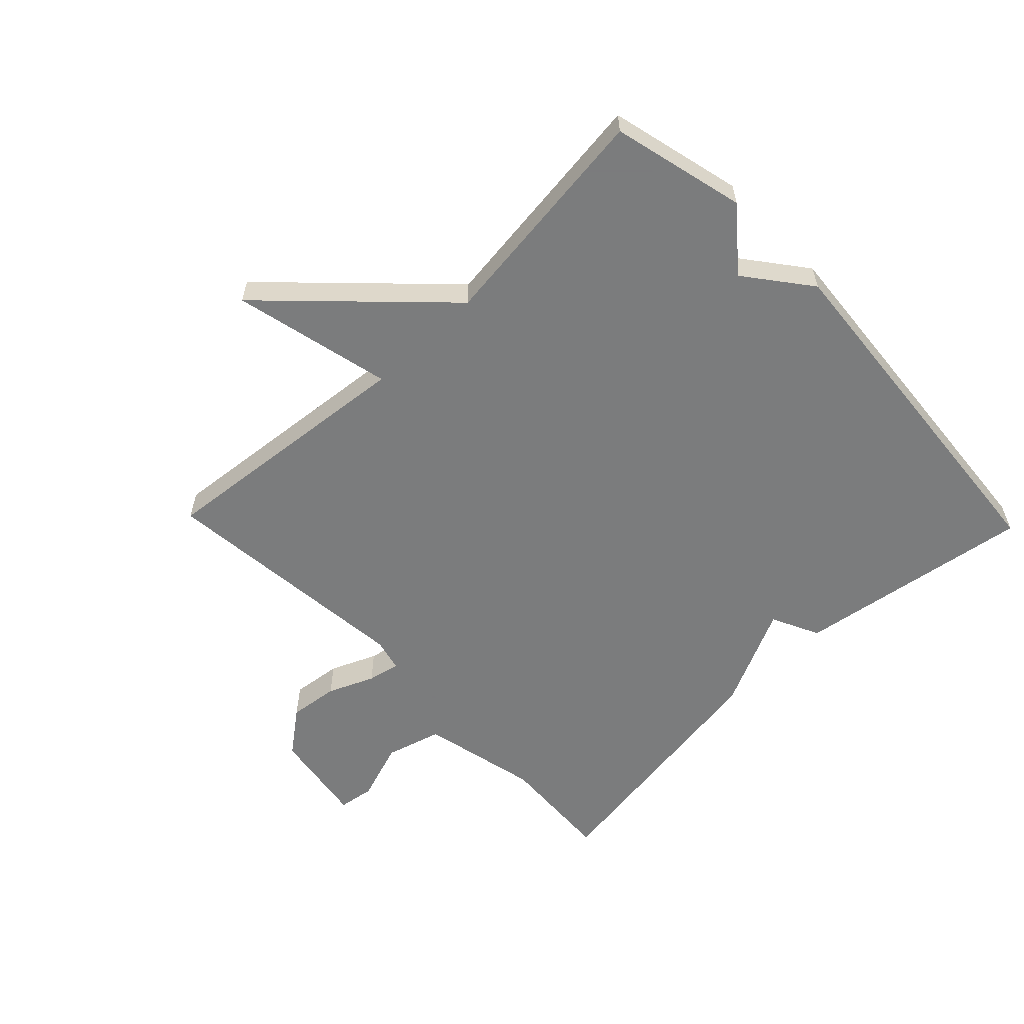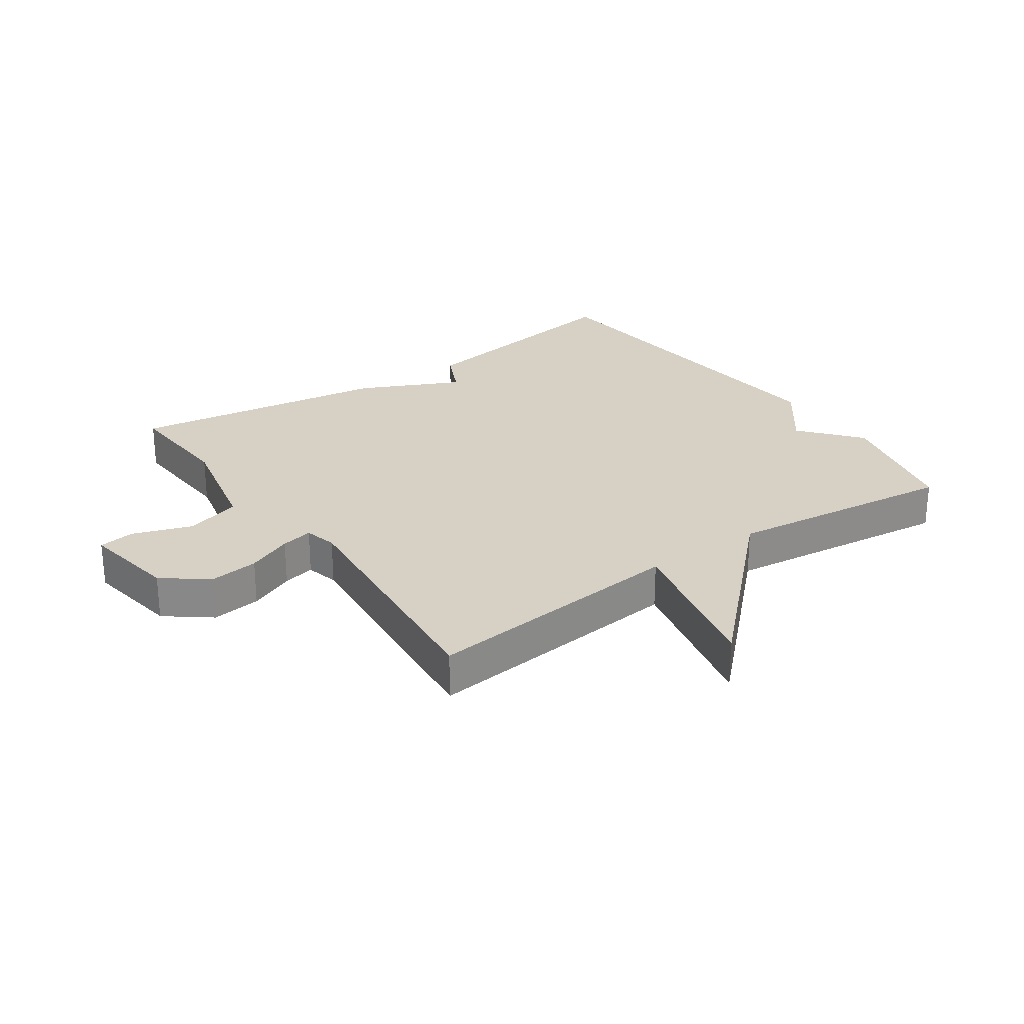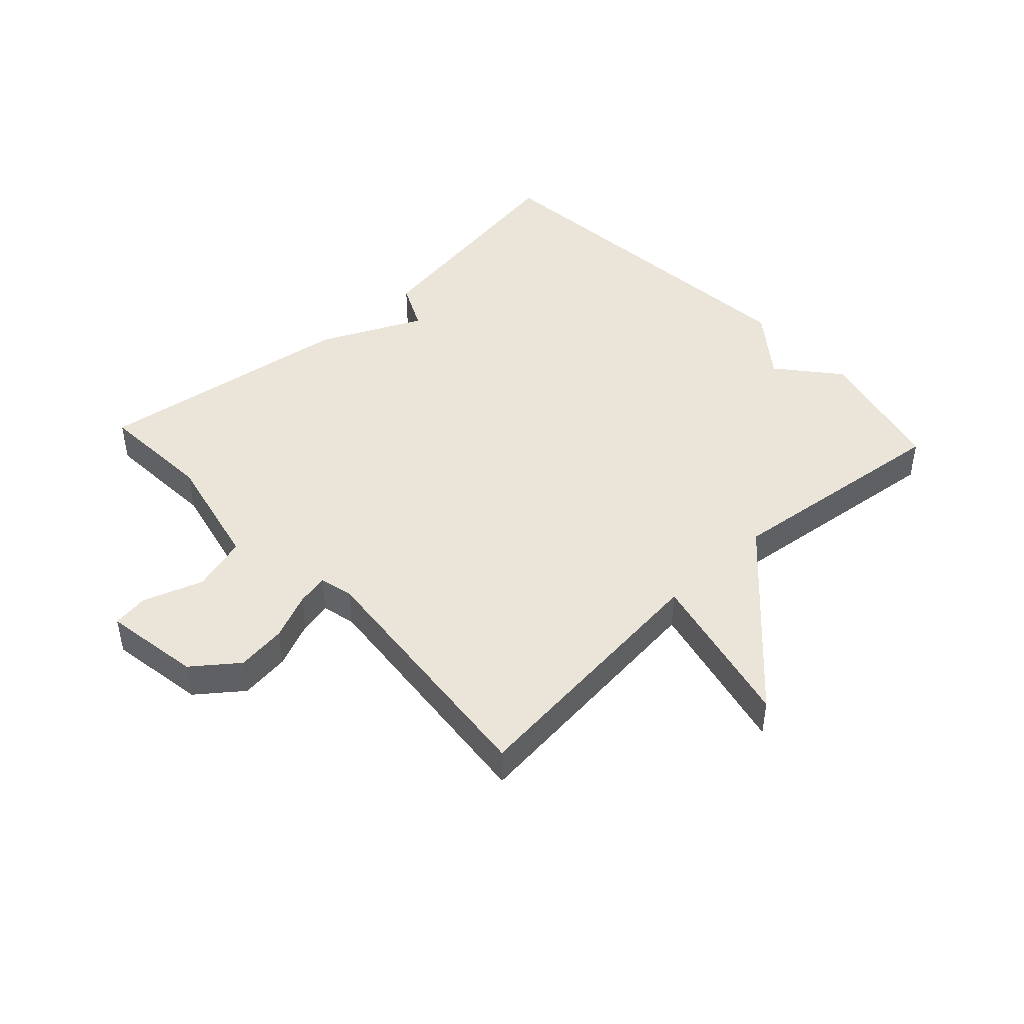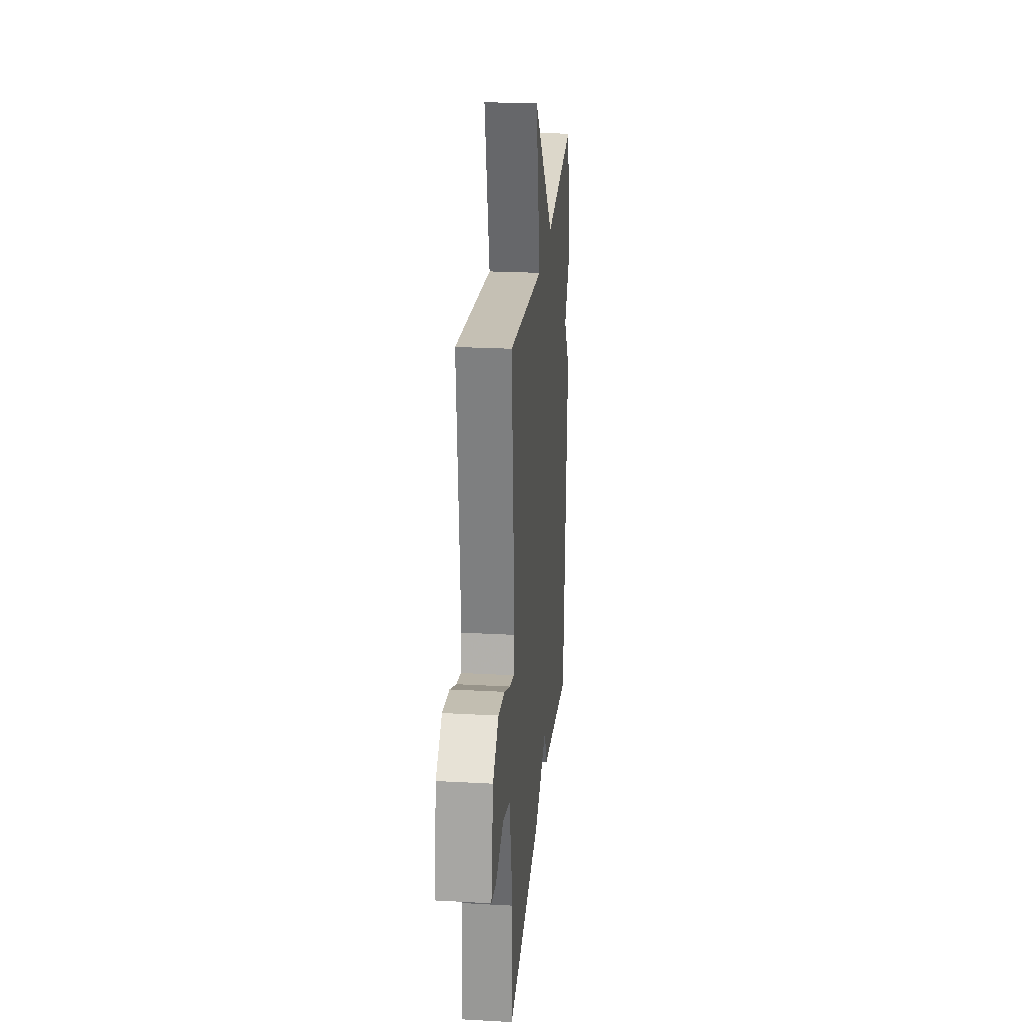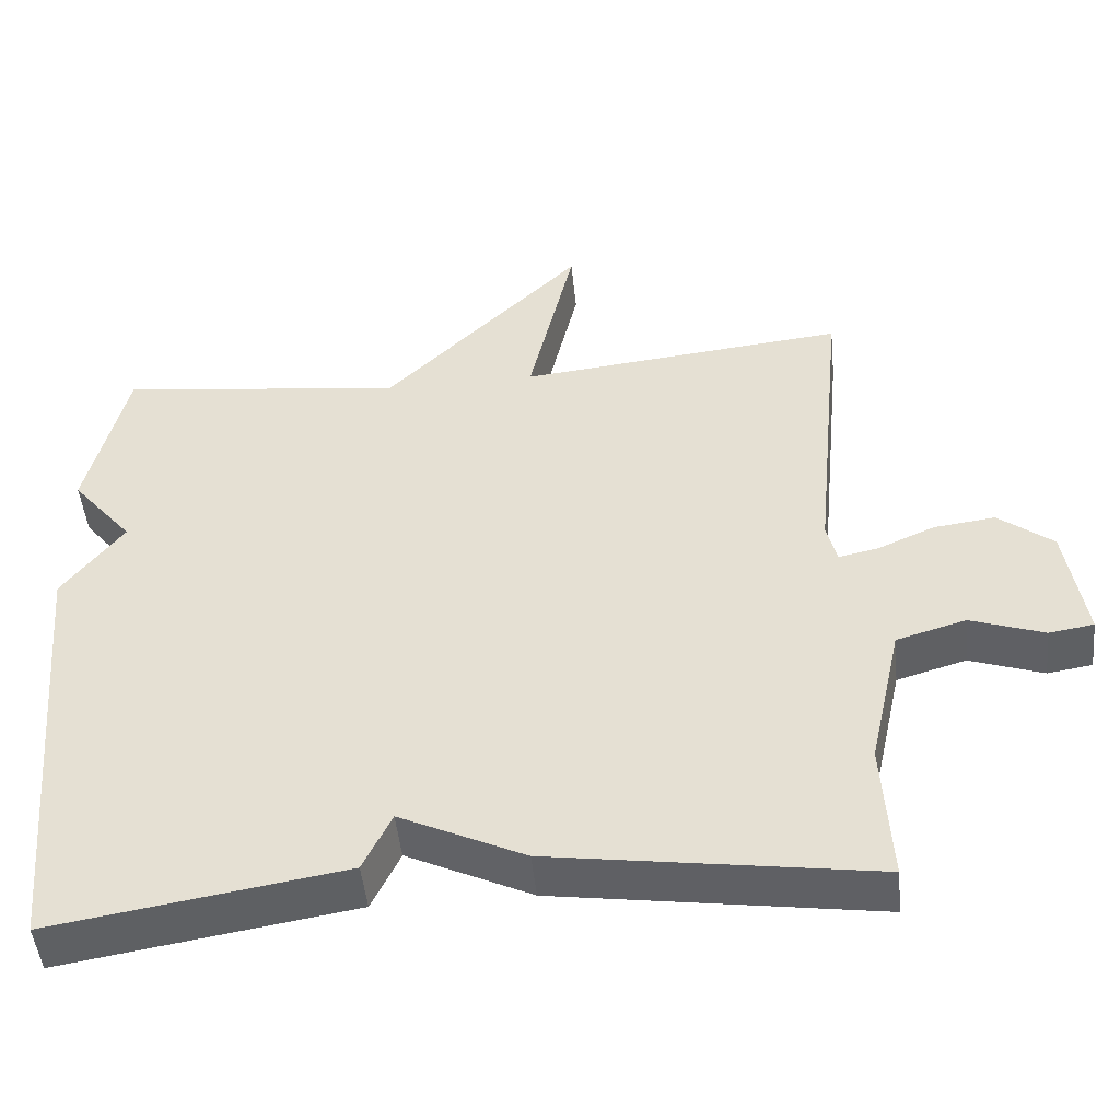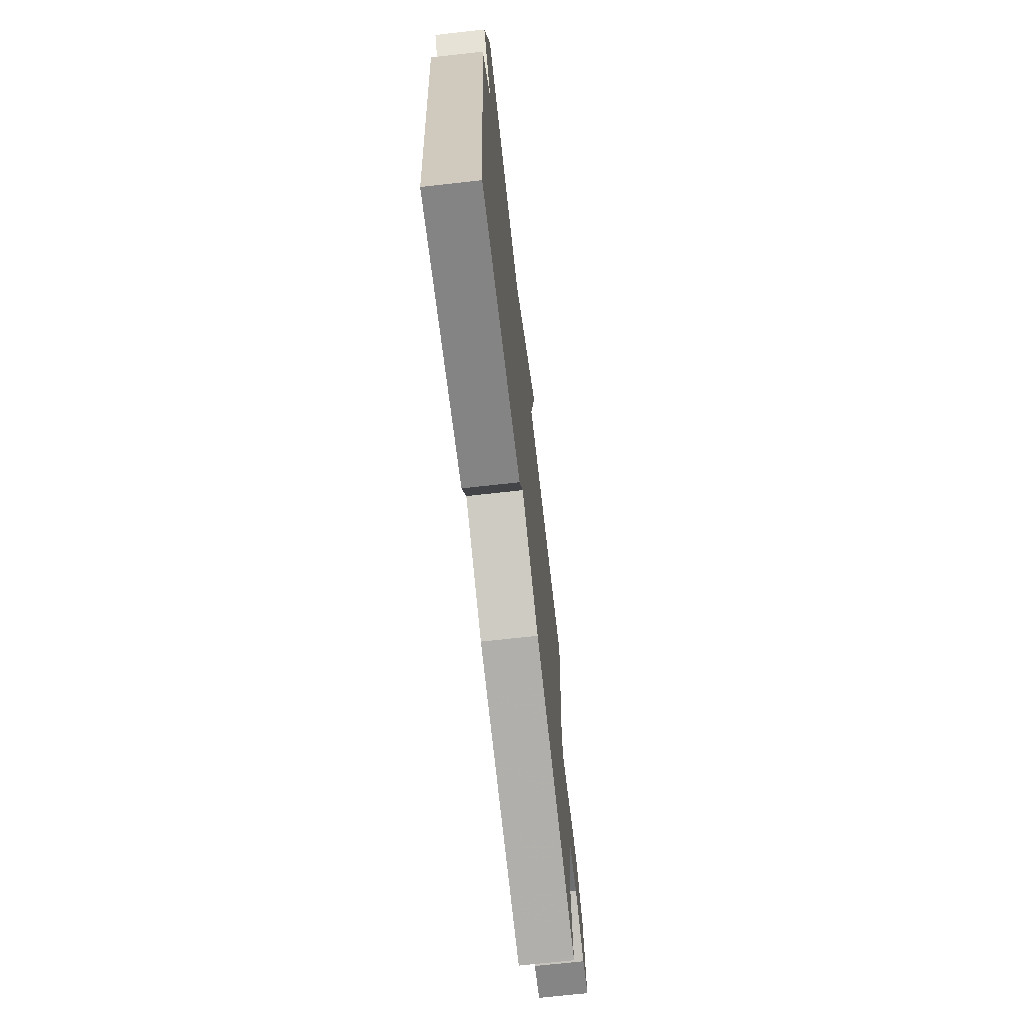
<metadata>
{"format":"obj","ext":"obj","renderer":"f3d","projection":"perspective","resolution":1024,"background":"white","views":[{"elev":-58.6,"azim":44.0,"up":"+Y"},{"elev":26.7,"azim":-34.9,"up":"+Y"},{"elev":45.4,"azim":-43.0,"up":"+Y"},{"elev":24.1,"azim":-84.8,"up":"+Z"},{"elev":-47.8,"azim":-174.2,"up":"+Z"},{"elev":-70.3,"azim":96.4,"up":"+Z"}]}
</metadata>
<code>
v -0.5 0.07 0.5
v -0.073 0.07 0.456
v -0.132 0.07 0.712
v 0.127 0.07 0.456
v 0.5 0.07 0.5
v 0.552 0.07 0.285
v 0.472 0.07 0.189
v 0.552 0.07 0.085
v 0.5 0.07 -0.5
v 0.119 0.07 -0.439
v 0.082 0.07 -0.362
v -0.081 0.07 -0.439
v -0.5 0.07 -0.5
v -0.489 0.07 -0.315
v -0.531 0.07 -0.126
v -0.621 0.07 -0.1
v -0.717 0.07 -0.133
v -0.775 0.07 -0.124
v -0.75 0.07 0.031
v -0.679 0.07 0.086
v -0.599 0.07 0.076
v -0.525 0.07 0.044
v -0.473 0.07 0.033
v -0.46 0.07 0.086
v -0.5 0 0.5
v -0.073 0 0.456
v -0.132 0 0.712
v 0.127 0 0.456
v 0.5 0 0.5
v 0.552 0 0.285
v 0.472 0 0.189
v 0.552 0 0.085
v 0.5 0 -0.5
v 0.119 0 -0.439
v 0.082 0 -0.362
v -0.081 0 -0.439
v -0.5 0 -0.5
v -0.489 0 -0.315
v -0.531 0 -0.126
v -0.621 0 -0.1
v -0.717 0 -0.133
v -0.775 0 -0.124
v -0.75 0 0.031
v -0.679 0 0.086
v -0.599 0 0.076
v -0.525 0 0.044
v -0.473 0 0.033
v -0.46 0 0.086
f 20 21 22
f 19 20 22
f 18 19 22
f 17 18 22
f 16 17 22
f 15 16 22 23
f 14 15 23
f 11 12 13 14
f 11 14 23 24
f 9 10 11
f 8 9 11
f 7 8 11
f 4 5 6 7
f 4 7 11 24
f 2 3 4
f 24 1 2
f 2 4 24
f 46 45 44
f 46 44 43
f 46 43 42
f 46 42 41
f 46 41 40
f 47 46 40 39
f 47 39 38
f 38 37 36 35
f 48 47 38 35
f 35 34 33
f 35 33 32
f 35 32 31
f 31 30 29 28
f 48 35 31 28
f 28 27 26
f 26 25 48
f 48 28 26
f 1 25 26 2
f 2 26 27 3
f 3 27 28 4
f 4 28 29 5
f 5 29 30 6
f 6 30 31 7
f 7 31 32 8
f 8 32 33 9
f 9 33 34 10
f 10 34 35 11
f 11 35 36 12
f 12 36 37 13
f 13 37 38 14
f 14 38 39 15
f 15 39 40 16
f 16 40 41 17
f 17 41 42 18
f 18 42 43 19
f 19 43 44 20
f 20 44 45 21
f 21 45 46 22
f 22 46 47 23
f 23 47 48 24
f 24 48 25 1

</code>
